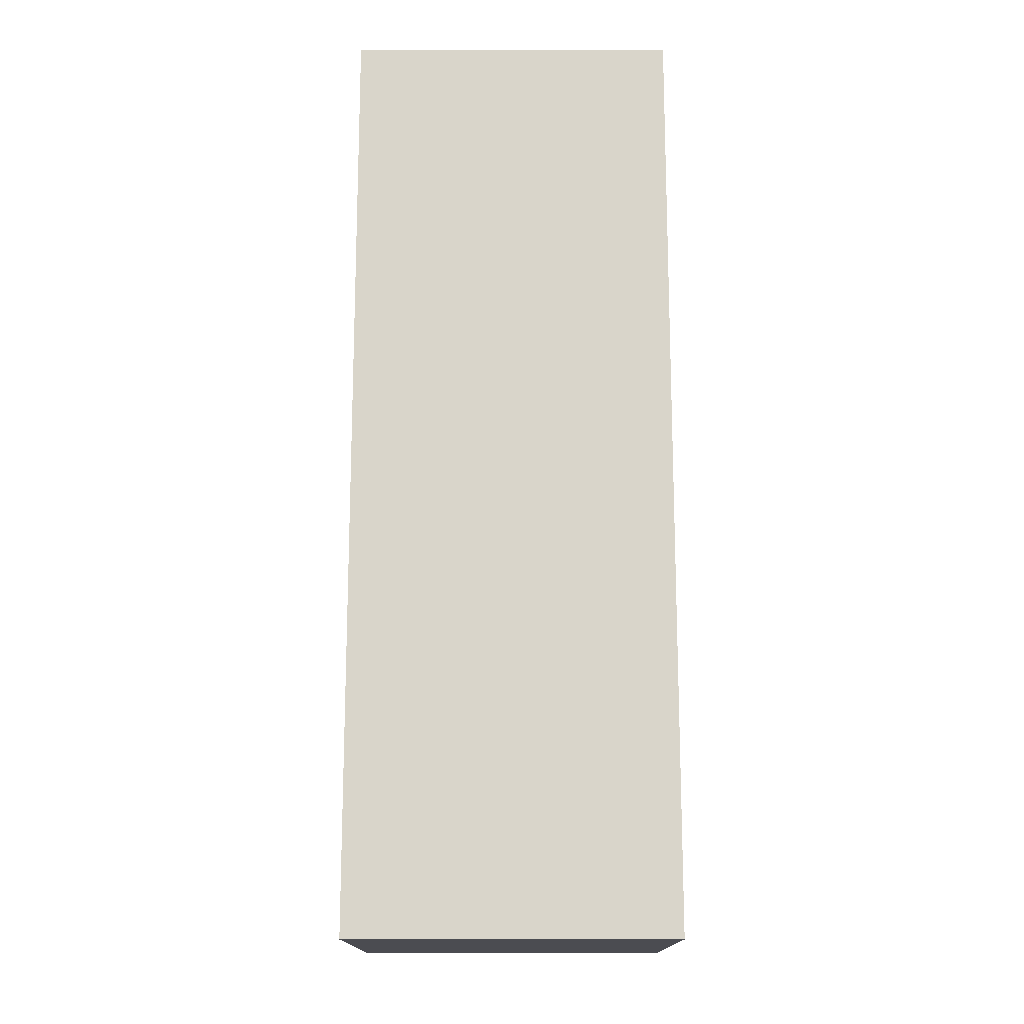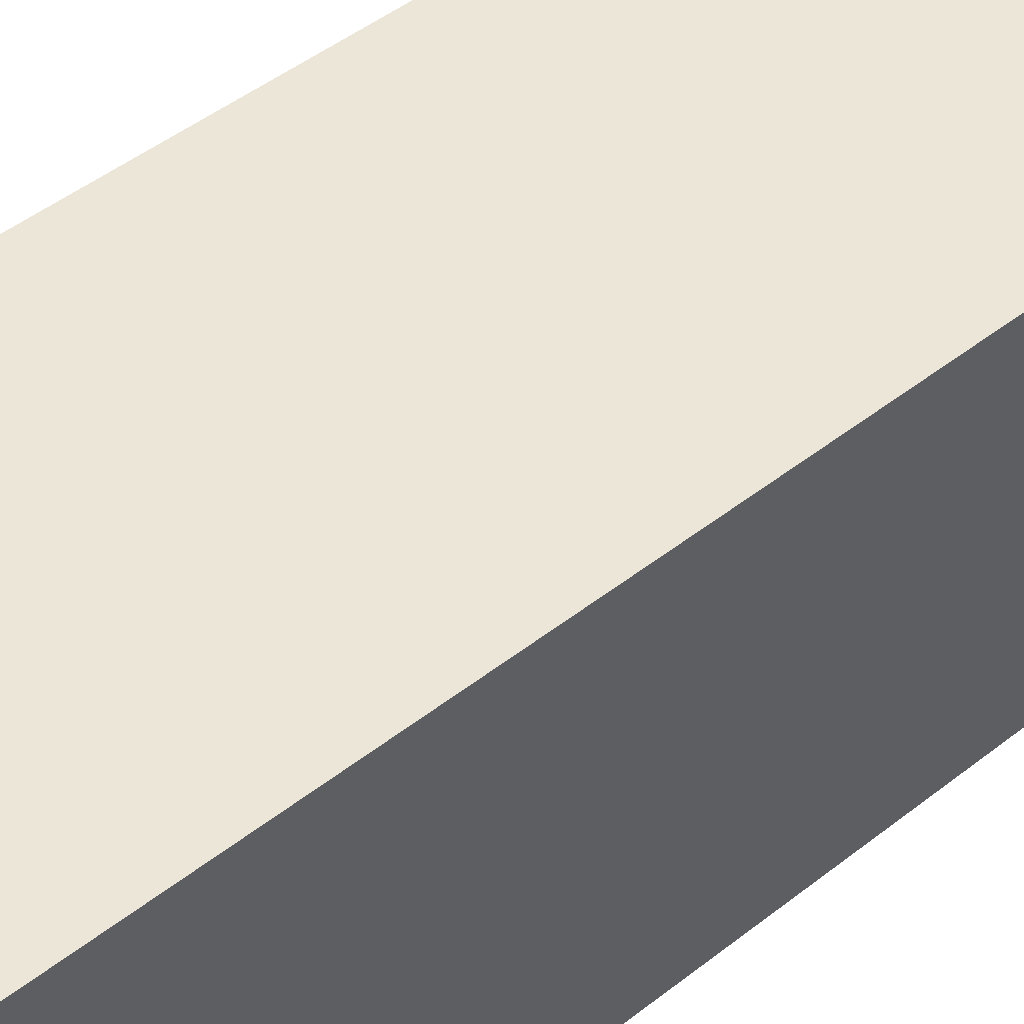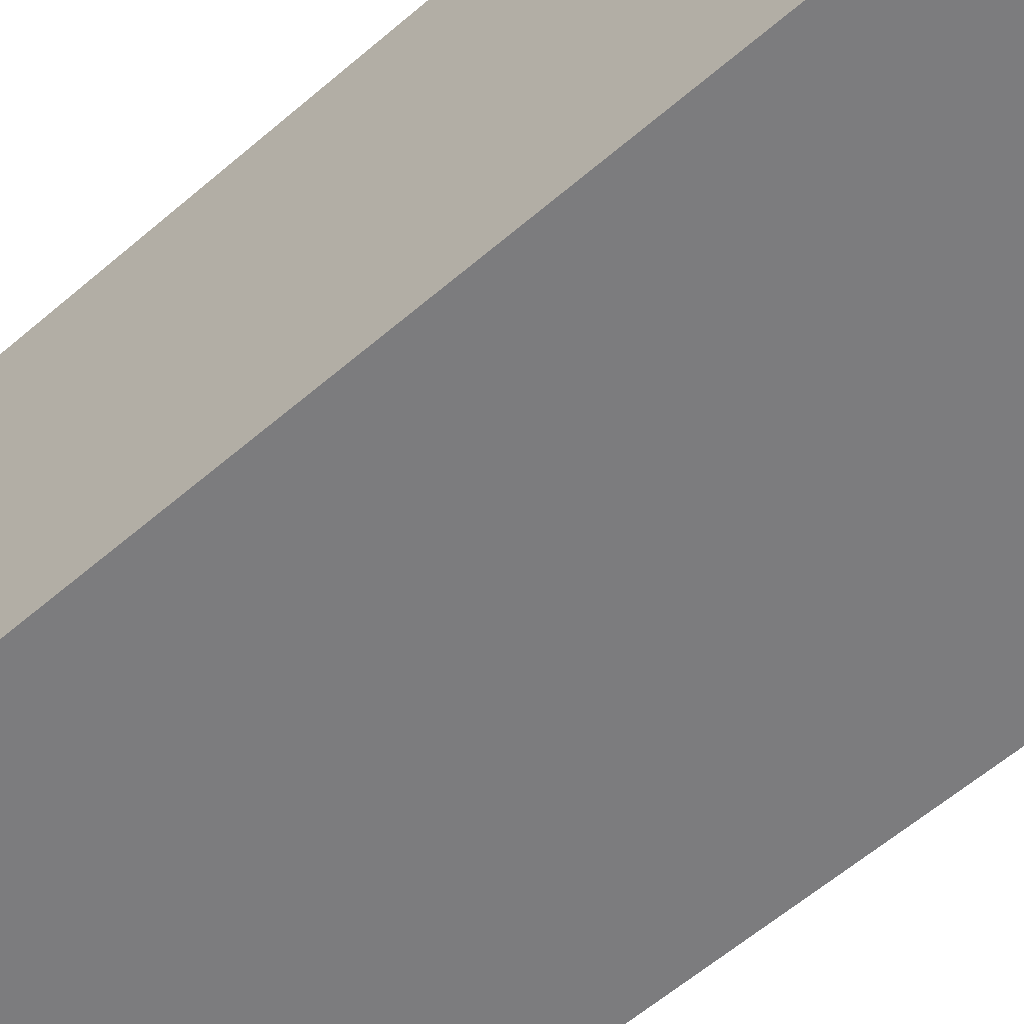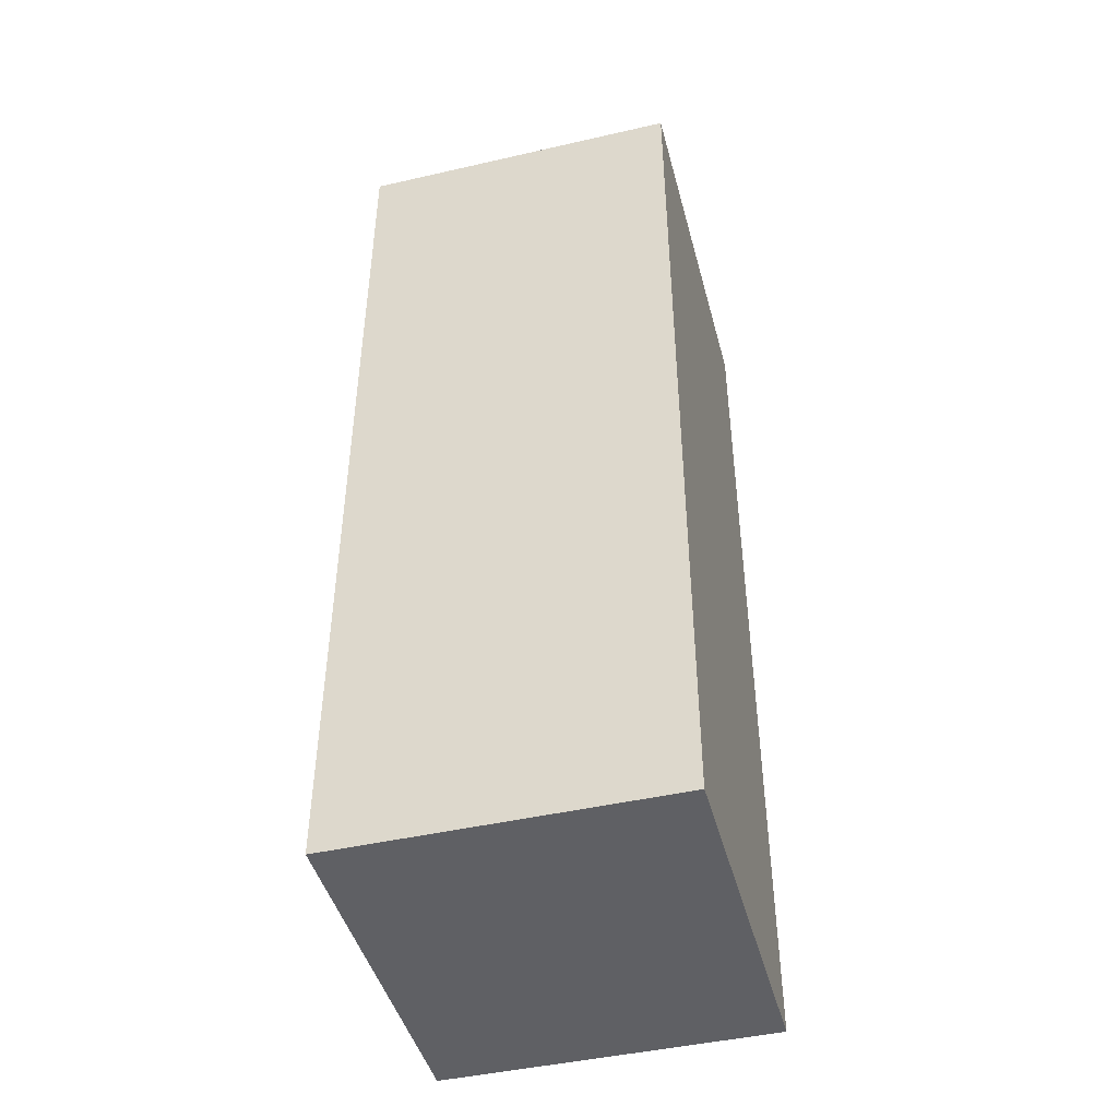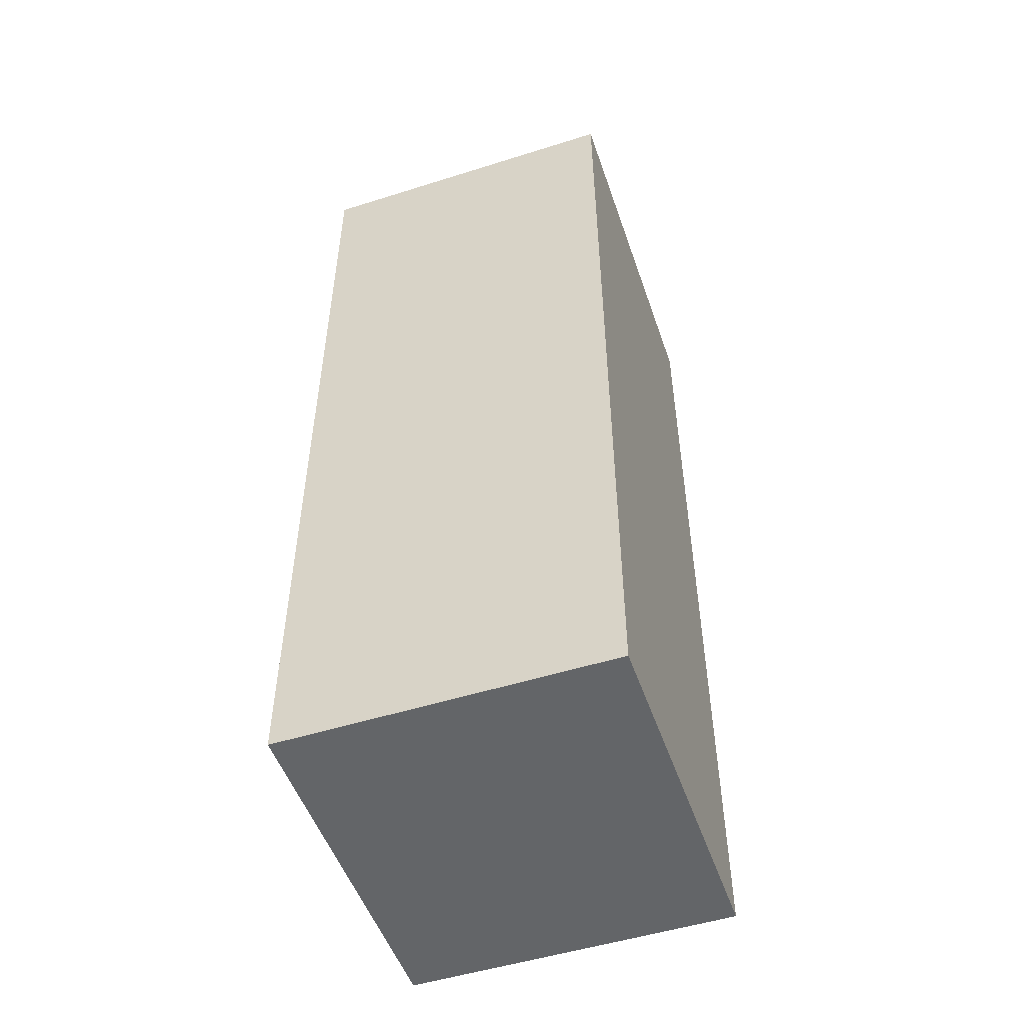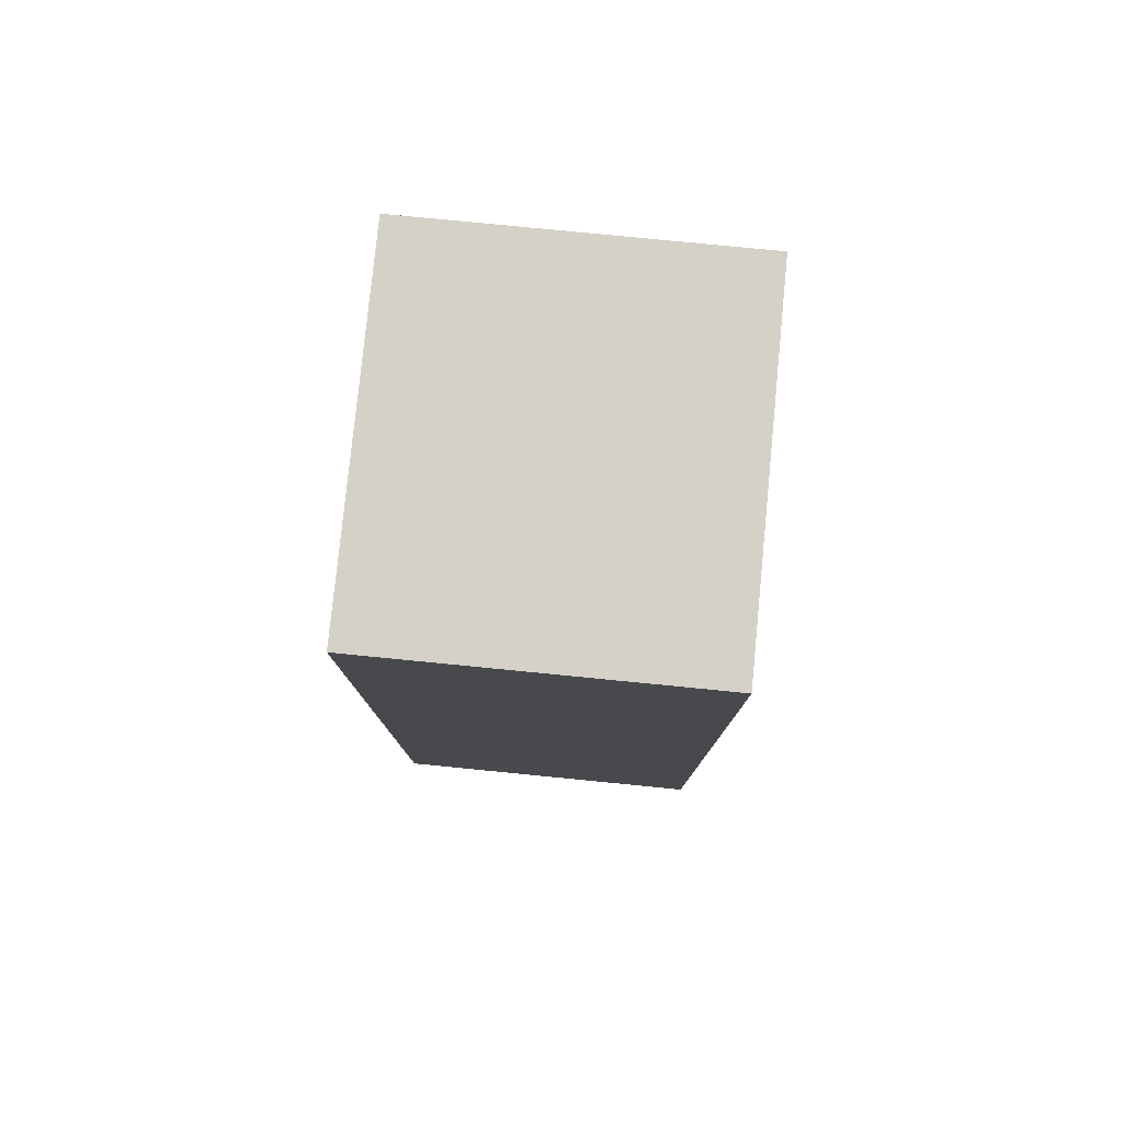
<metadata>
{"format":"obj","ext":"obj","renderer":"f3d","projection":"perspective","resolution":1024,"background":"white","views":[{"elev":-15.5,"azim":-90.0,"up":"+Y"},{"elev":46.6,"azim":-131.9,"up":"+Z"},{"elev":-58.9,"azim":131.7,"up":"+Z"},{"elev":-45.3,"azim":-75.2,"up":"+Y"},{"elev":-51.4,"azim":108.9,"up":"+Y"},{"elev":79.1,"azim":95.6,"up":"+Y"}]}
</metadata>
<code>
o Cube.002
v -0.2506 0.7694 0.1148
v -0.000581 0.7694 0.1148
v -0.2506 0.7694 -0.1148
v -0.2506 0.1106 0.1148
v -0.2506 0.1106 -0.1148
v -0.000581 0.1106 -0.1148
v -0.000581 0.1106 0.1148
v -0.000581 0.7694 -0.1148
f 4 2 1
f 2 3 1
f 1 3 5
f 1 5 4
f 5 7 4
f 6 5 3
f 5 6 7
f 4 7 2
f 7 6 8
f 7 8 2
f 6 3 8
f 2 8 3

</code>
